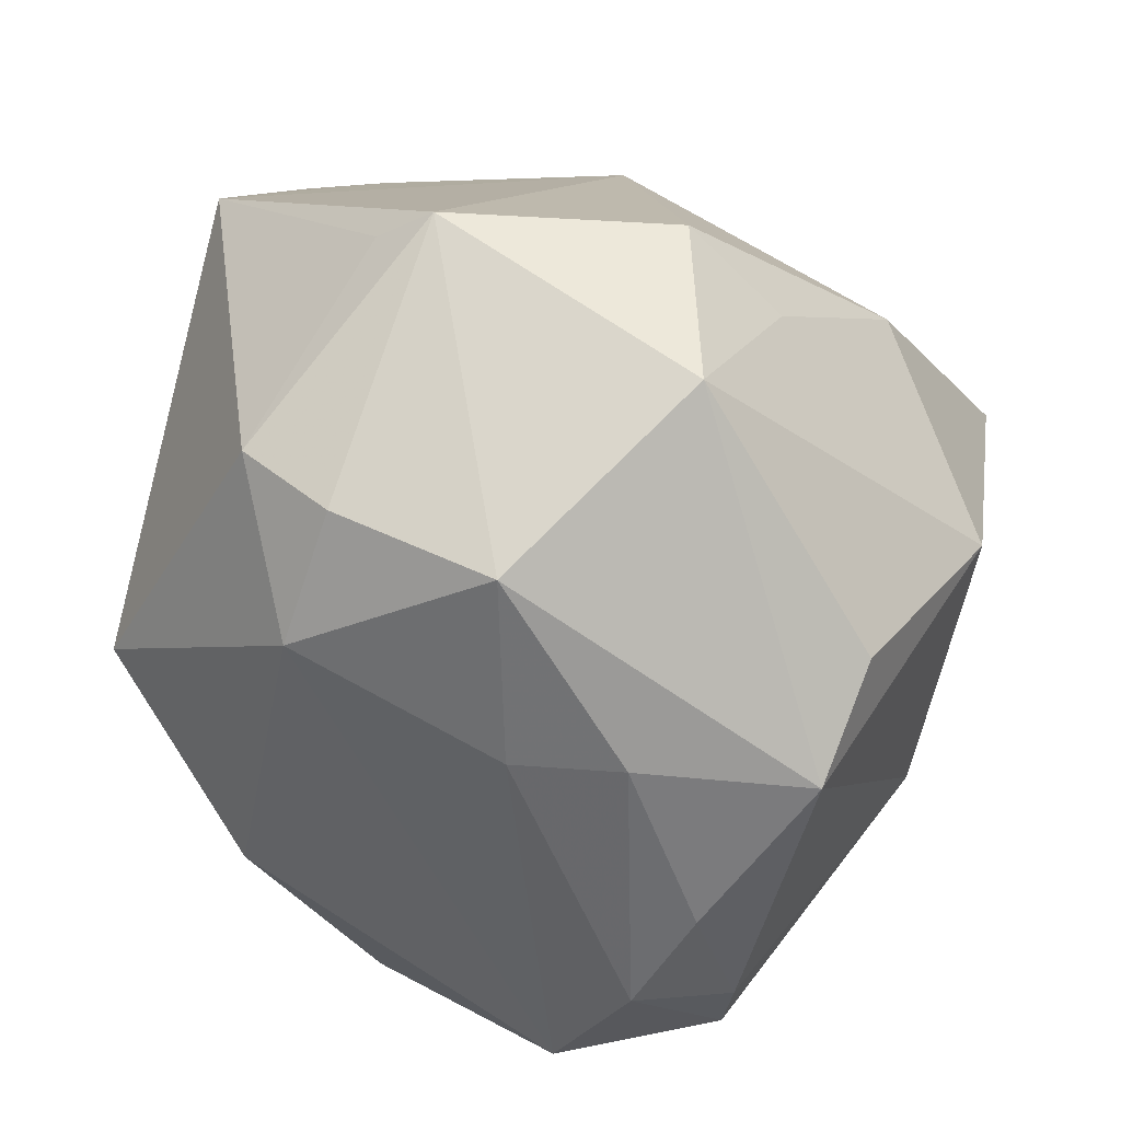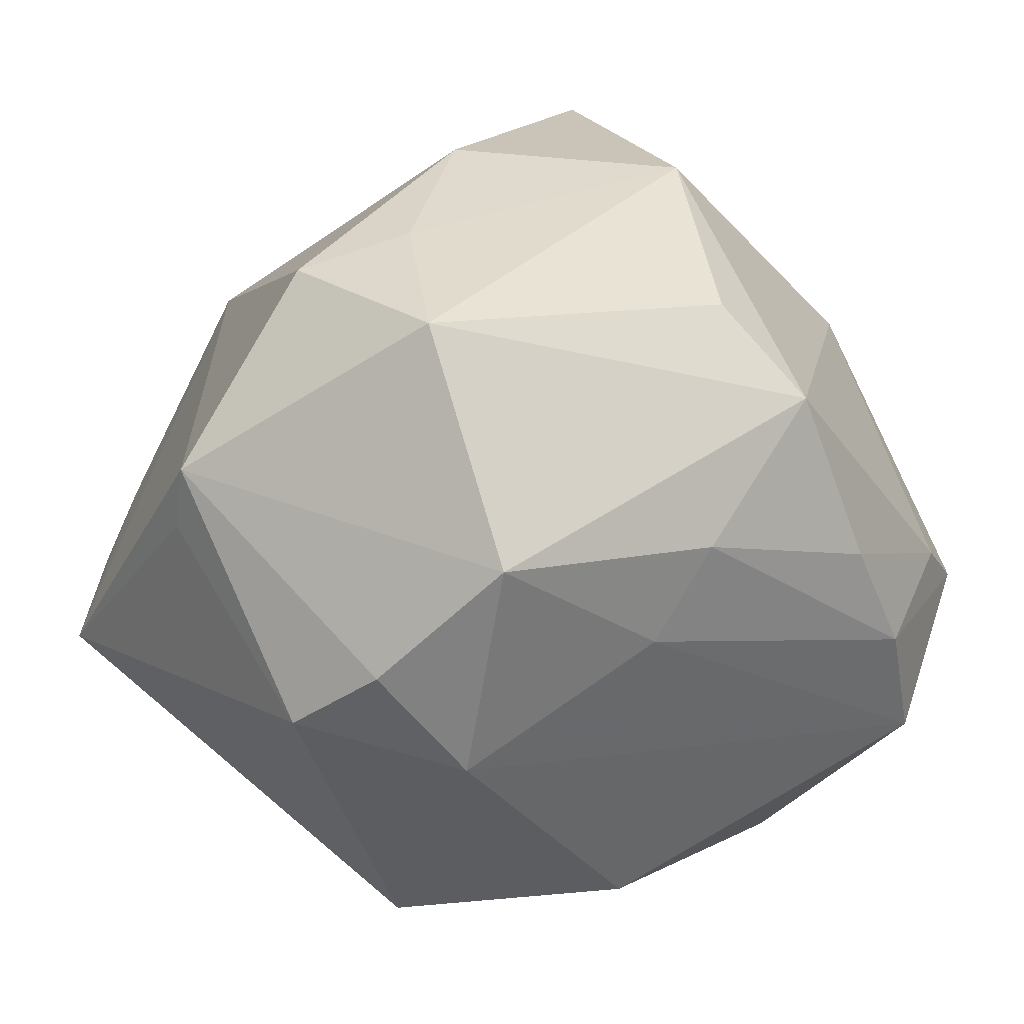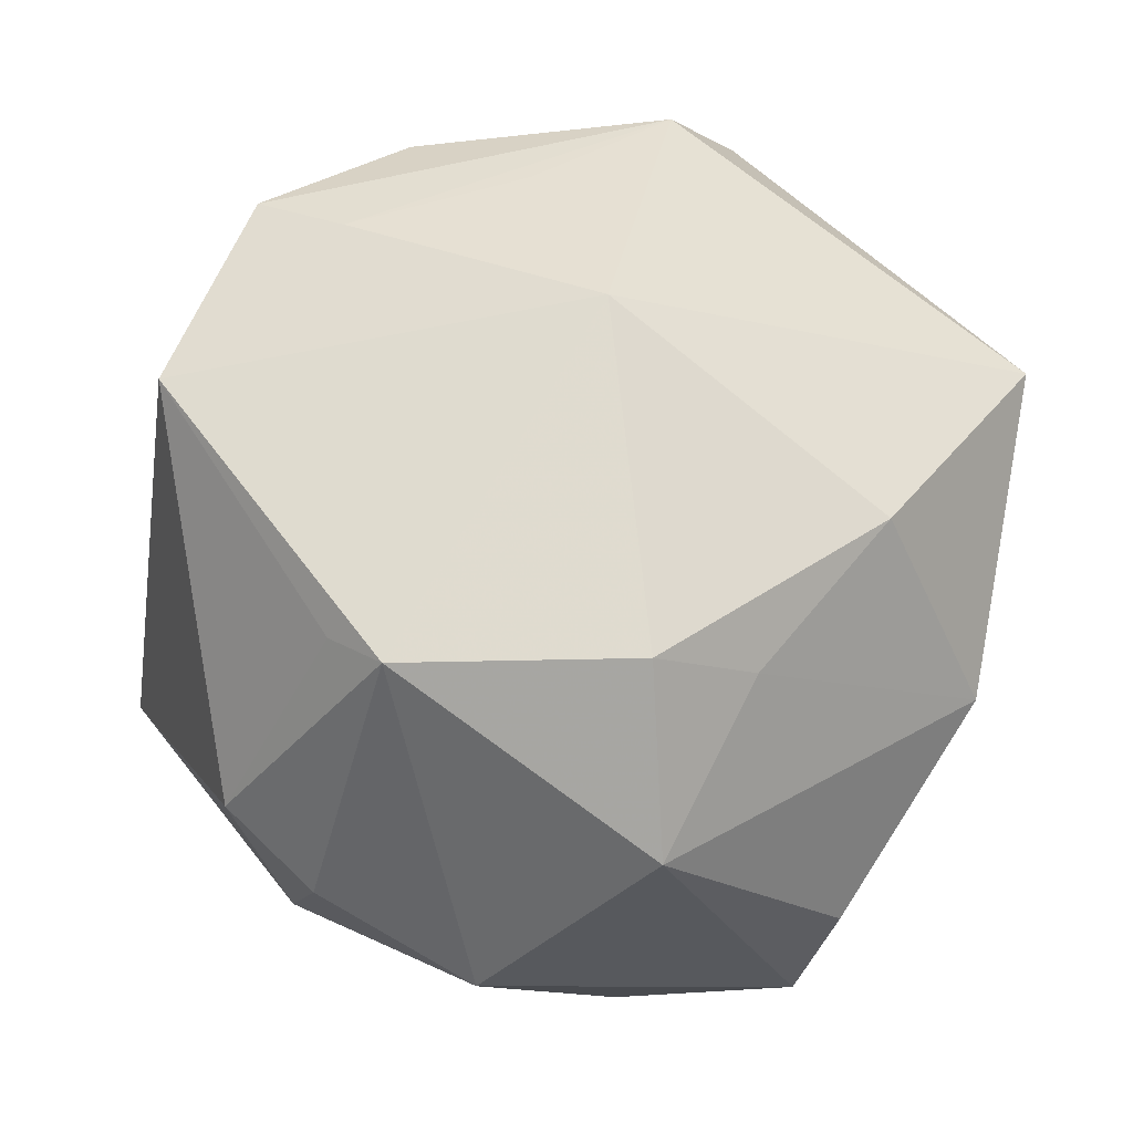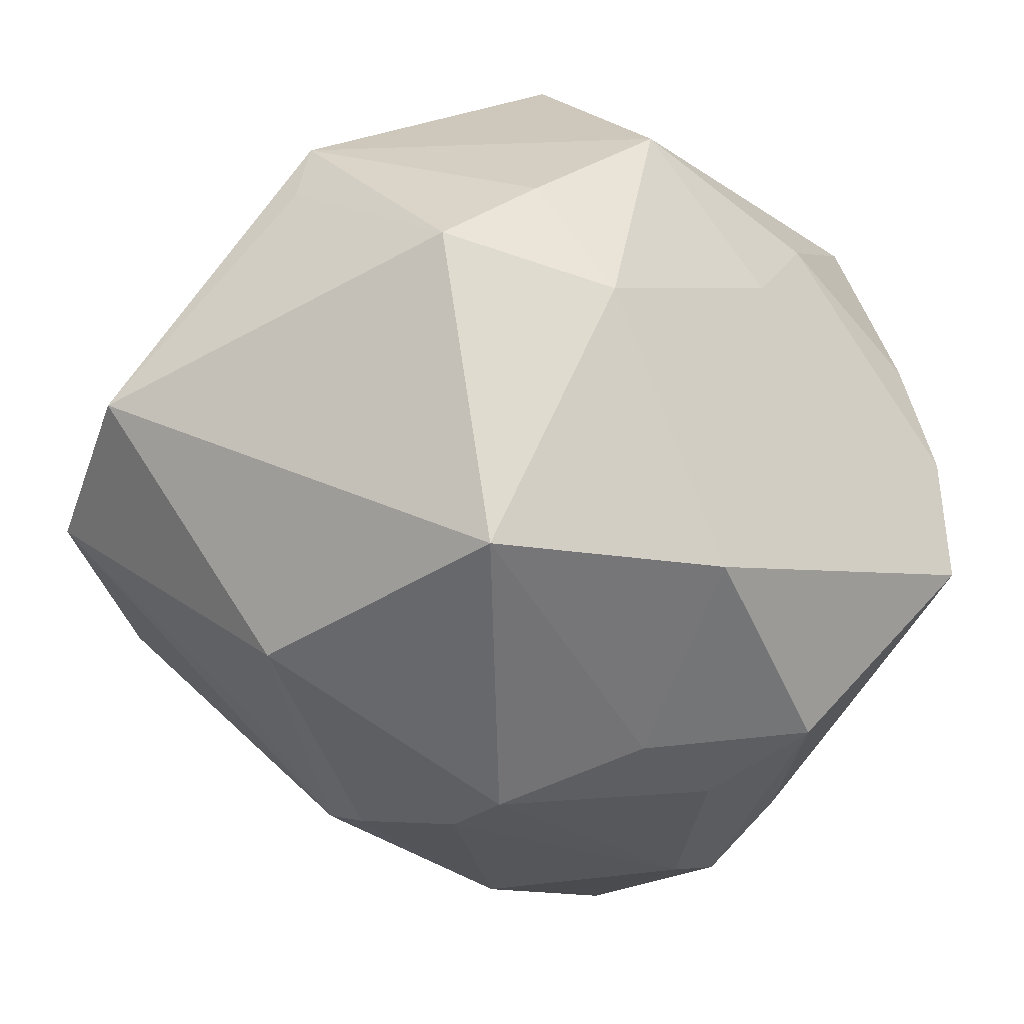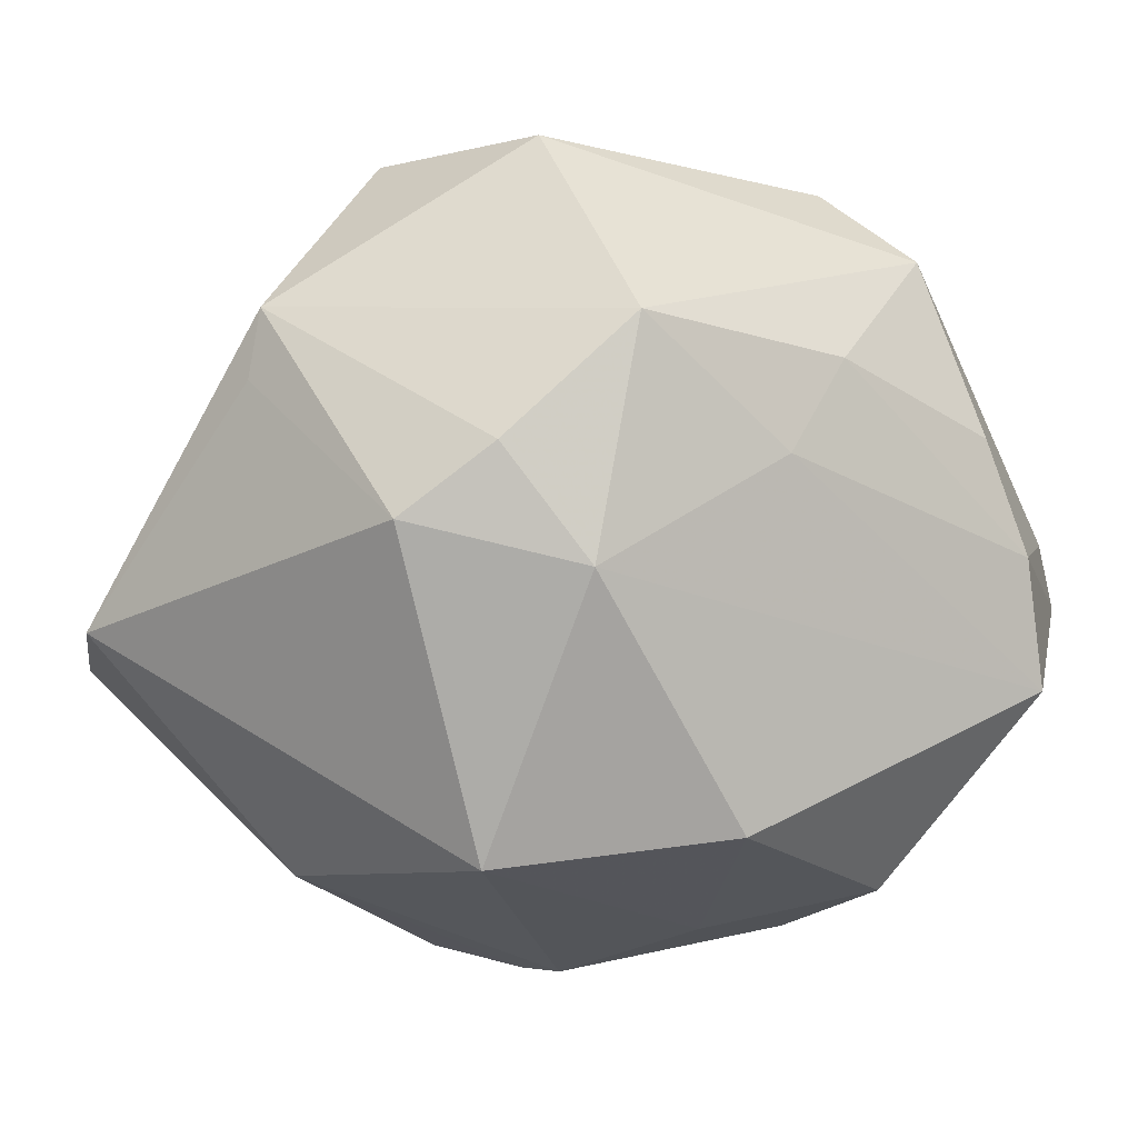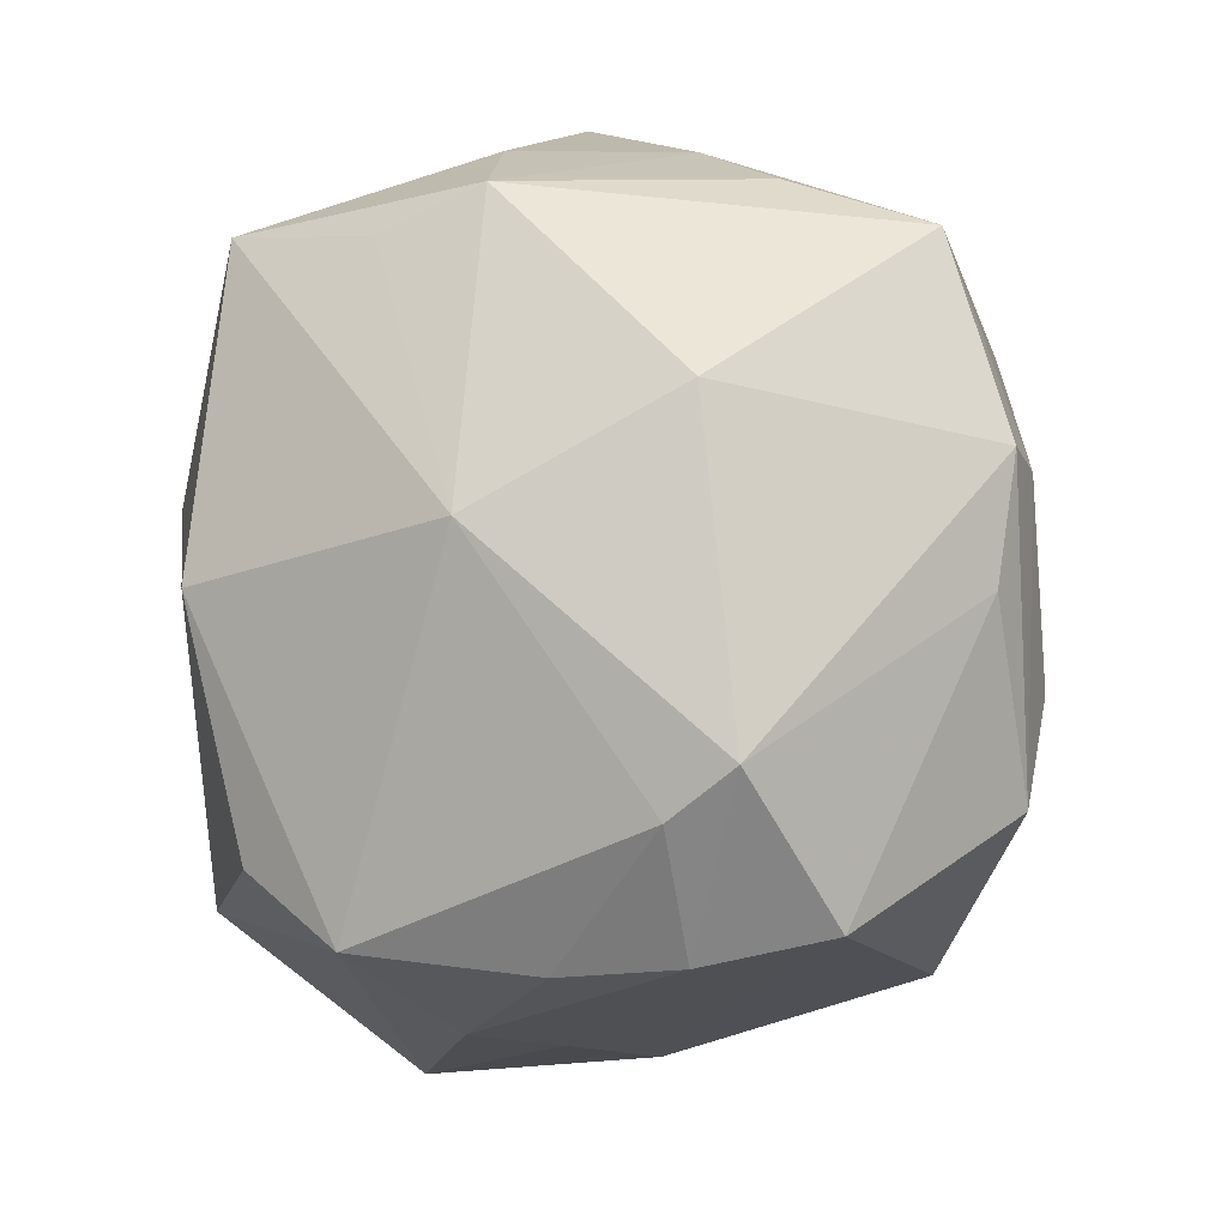
<metadata>
{"format":"obj","ext":"obj","renderer":"f3d","projection":"perspective","resolution":1024,"background":"white","views":[{"elev":-47.4,"azim":-54.7,"up":"+Y"},{"elev":23.2,"azim":-37.2,"up":"+Z"},{"elev":7.5,"azim":-49.1,"up":"+Y"},{"elev":-44.8,"azim":-57.1,"up":"+Z"},{"elev":-13.3,"azim":-46.3,"up":"+Z"},{"elev":-33.2,"azim":80.0,"up":"+Y"}]}
</metadata>
<code>
v 0.02676 0.02384 0.04322
v 0.04976 -0.005305 0.0008856
v 0.002383 -0.0339 0.03648
v 0.03345 0.03355 0.01688
v -0.0503 0.02475 -0.01196
v -0.001205 0.04518 -0.01064
v -0.01008 -0.03282 -0.03536
v 0.02289 -0.04671 -0.01758
v 0.0312 -0.04136 0.0008858
v 0.02157 0.04835 0.006391
v 0.01708 -0.02837 -0.0379
v -0.03305 -0.0334 -0.01126
v -0.03255 -0.0008866 0.0388
v -0.0265 0.01752 -0.03634
v -0.0145 0.02971 -0.03078
v 0.0005256 0.003698 -0.04575
v 0.02442 0.02049 -0.03616
v -0.01199 0.04526 0.004873
v -0.03649 0.04244 -0.01165
v 0.04328 0.02065 0.0198
v 0.01806 -0.04881 -0.004023
v 0.03768 -0.03838 -0.004836
v -0.00142 0.02187 -0.04167
v -0.01515 0.04856 -0.009908
v -0.01909 -0.00382 0.04141
v 0.03798 -0.01501 0.02152
v -0.0215 0.03342 0.02377
v 0.01706 -0.01479 -0.04071
v -0.02945 -0.02207 0.03766
v 0.008178 0.0517 0.00797
v 0.04693 0.01854 -0.02409
v 0.03419 -0.01471 -0.03095
v -6.239e-05 0.02766 -0.03755
v 0.03505 0.03496 -0.002836
v -0.04161 -0.02854 0.0008347
v 0.00185 0.01084 -0.04473
v -0.0135 -0.04229 0.002458
v -0.04932 0.0002149 0.01122
v 0.01524 -0.01076 0.04492
v 0.004917 -0.01312 -0.04192
v 0.04275 0.02577 -0.009244
v -0.03146 -0.03821 0.01442
v 0.01236 -0.04795 0.008139
v -0.03288 0.04032 -0.002536
v 0.04063 -0.002323 -0.03181
v -0.0021 0.01053 0.04539
v 0.03432 -0.0005394 -0.03543
v 0.03599 0.01841 0.02977
v -0.03043 -0.0153 -0.03905
v -0.047 -0.01958 -0.006597
v -0.04932 -0.001451 0.01872
v 0.006318 -0.04399 0.02738
v -0.007639 -0.04478 0.01331
f 30 27 1
f 26 1 39
f 39 52 26
f 30 24 19
f 14 5 19
f 19 15 14
f 4 1 20
f 39 1 46
f 46 1 27
f 20 26 2
f 2 26 22
f 2 22 45
f 14 16 49
f 49 5 14
f 20 1 48
f 48 26 20
f 1 26 48
f 45 22 32
f 32 11 45
f 28 11 16
f 40 11 7
f 16 11 40
f 7 49 40
f 40 49 16
f 30 19 44
f 5 27 44
f 44 19 5
f 20 2 31
f 31 2 45
f 3 52 39
f 51 27 5
f 37 21 53
f 9 21 22
f 22 26 9
f 9 26 52
f 22 21 8
f 8 32 22
f 11 32 8
f 7 11 8
f 8 21 37
f 47 28 16
f 45 11 47
f 11 28 47
f 47 31 45
f 17 31 47
f 36 23 17
f 17 47 36
f 36 47 16
f 36 16 14
f 14 23 36
f 24 6 33
f 33 19 24
f 15 19 33
f 14 15 33
f 33 23 14
f 33 6 17
f 17 23 33
f 18 27 30
f 30 44 18
f 18 44 27
f 20 31 41
f 13 46 27
f 27 51 13
f 43 9 52
f 21 9 43
f 52 53 43
f 43 53 21
f 34 4 20
f 20 41 34
f 34 41 31
f 29 3 39
f 52 3 29
f 29 13 51
f 12 8 37
f 7 8 12
f 12 49 7
f 5 49 50
f 50 35 51
f 49 12 50
f 50 12 35
f 10 34 31
f 4 34 10
f 10 24 30
f 10 6 24
f 17 6 10
f 10 31 17
f 30 1 10
f 1 4 10
f 46 13 25
f 13 29 25
f 39 46 25
f 25 29 39
f 37 53 42
f 42 12 37
f 35 12 42
f 42 53 52
f 52 29 42
f 51 35 42
f 42 29 51
f 38 51 5
f 5 50 38
f 38 50 51

</code>
